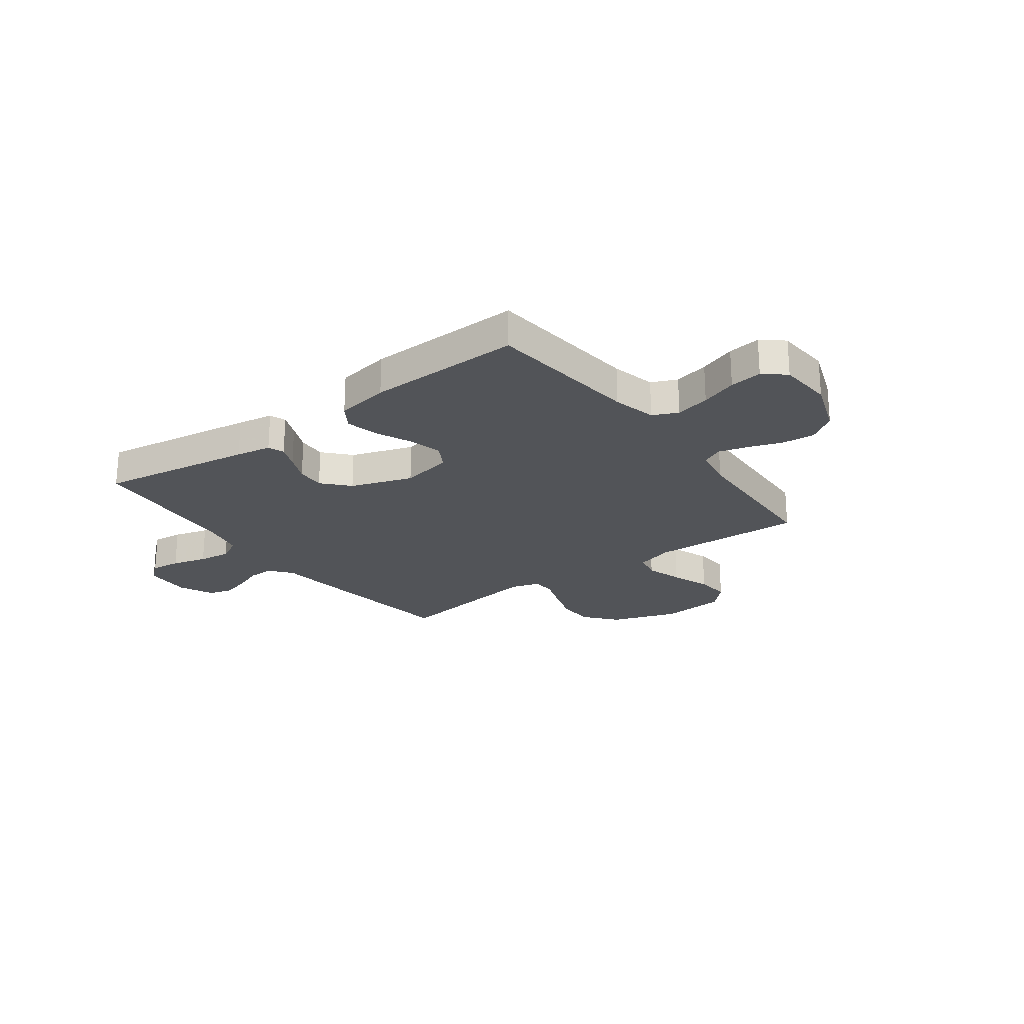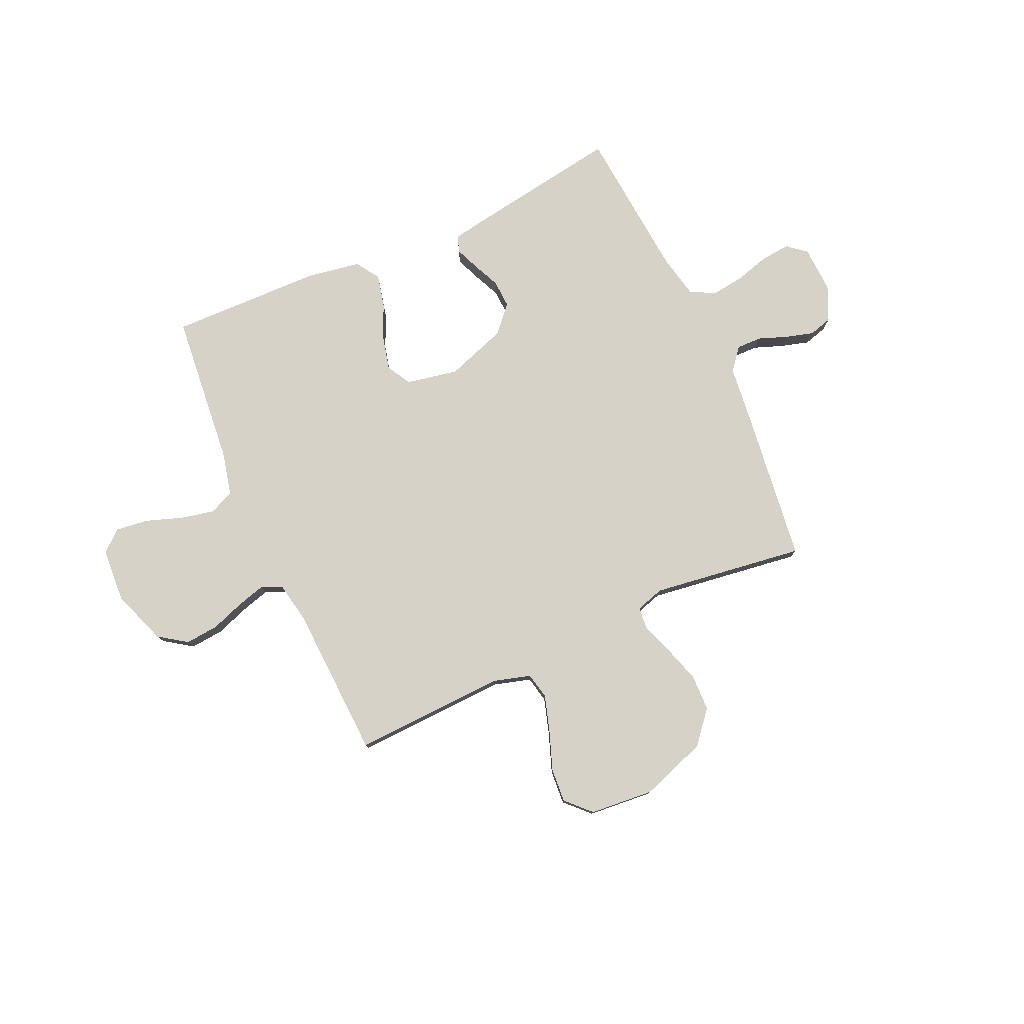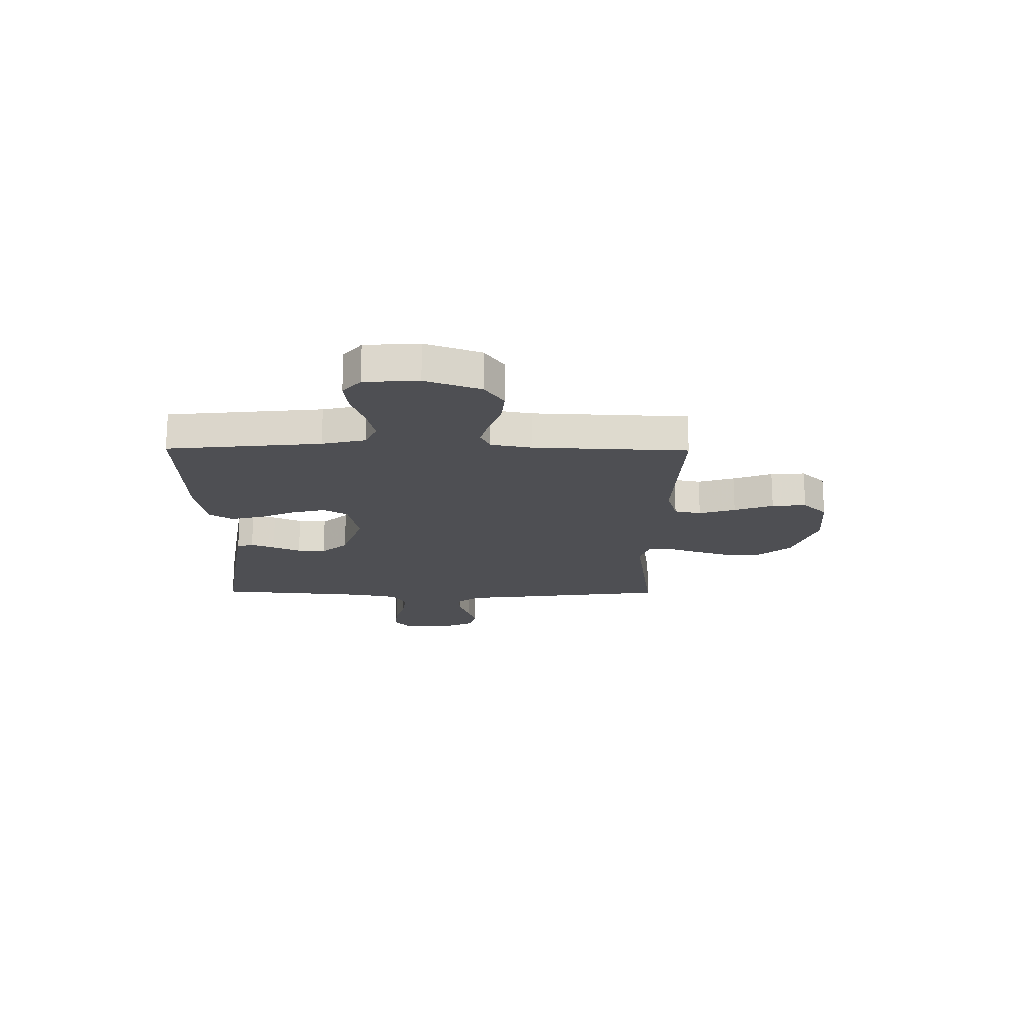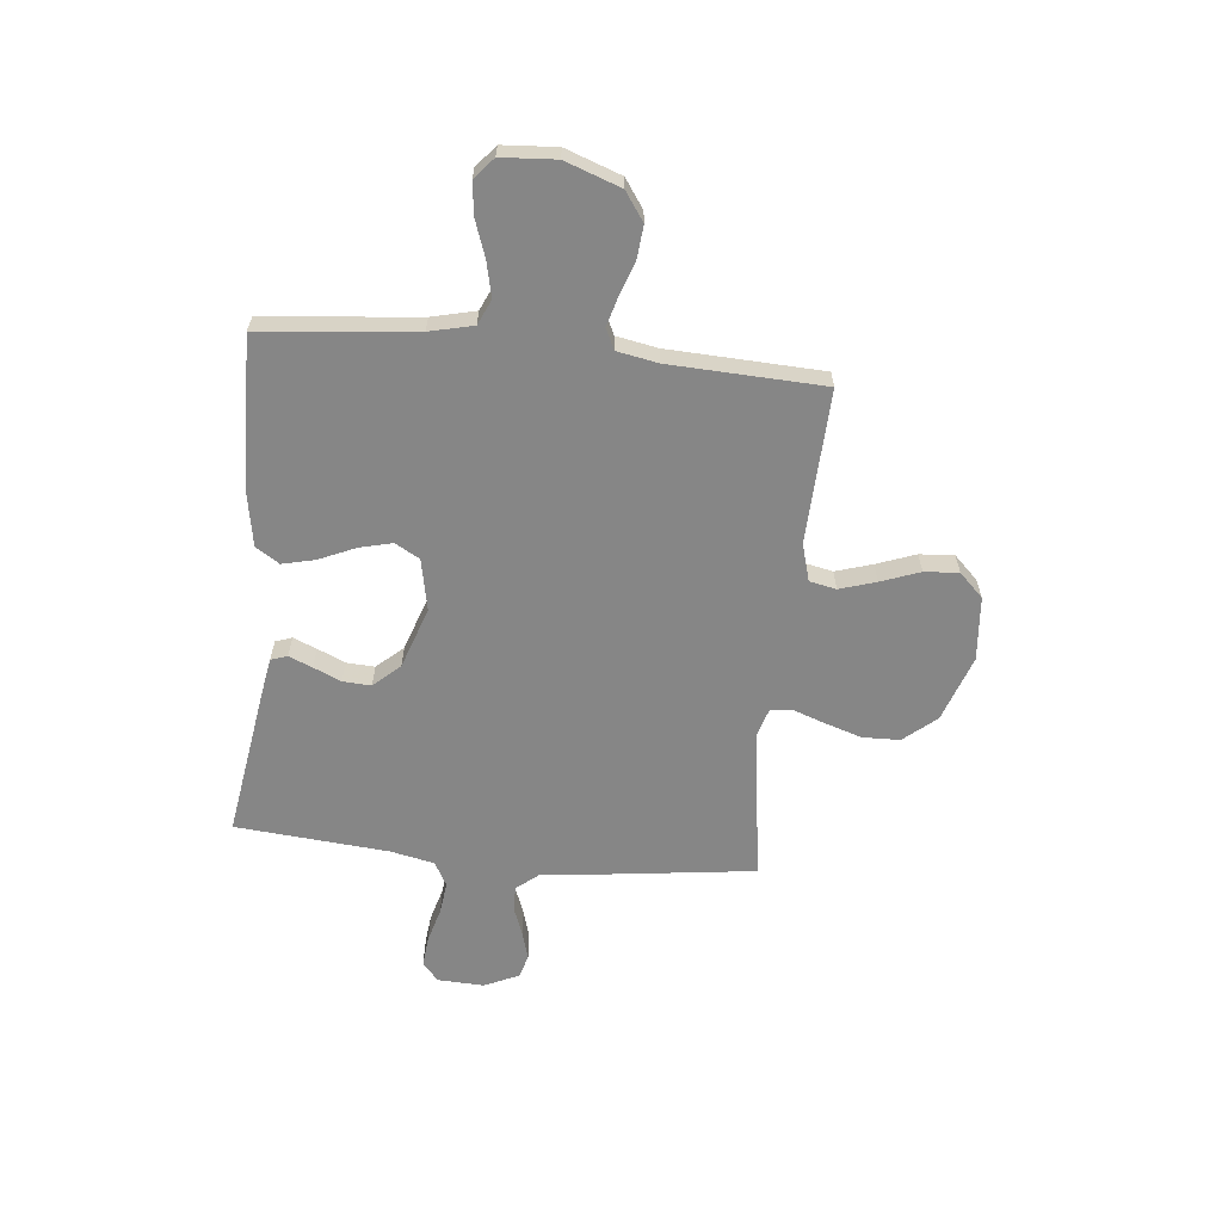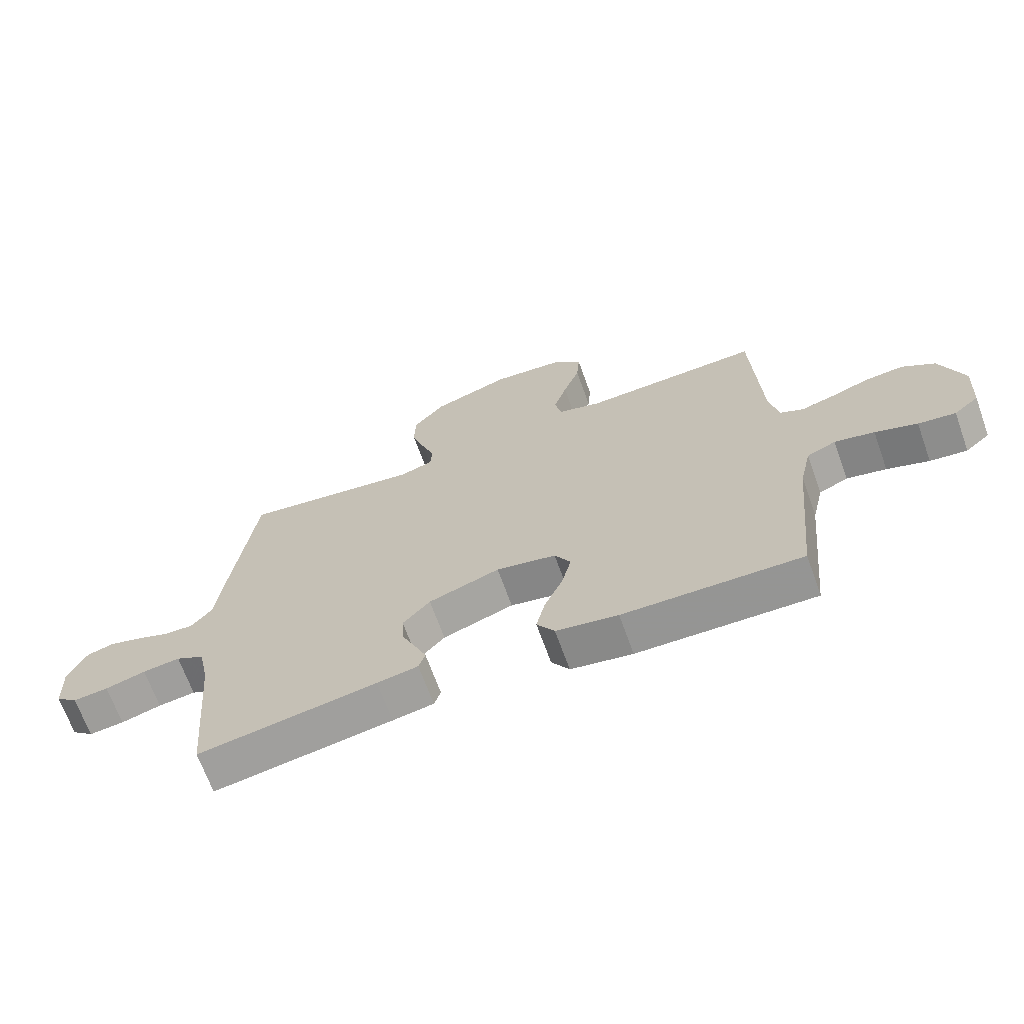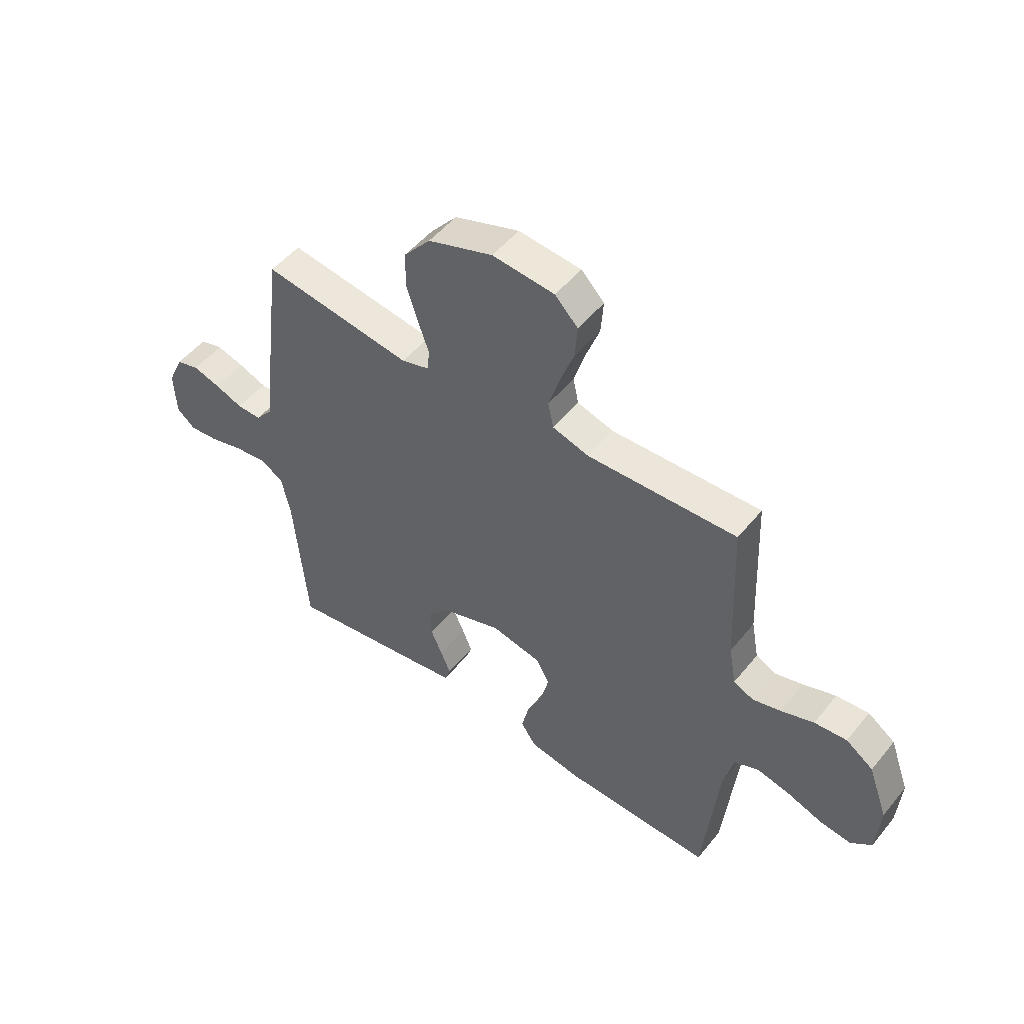
<metadata>
{"format":"obj","ext":"obj","renderer":"f3d","projection":"perspective","resolution":1024,"background":"white","views":[{"elev":-23.2,"azim":-143.4,"up":"+Y"},{"elev":78.5,"azim":-24.4,"up":"+Y"},{"elev":-18.2,"azim":-90.6,"up":"+Y"},{"elev":-62.0,"azim":-95.8,"up":"+Y"},{"elev":-68.0,"azim":-160.2,"up":"+Z"},{"elev":50.7,"azim":-142.3,"up":"+Z"}]}
</metadata>
<code>
v -0.5 0.07 -0.5
v -0.53 0.07 -0.2
v -0.55 0.07 -0.115
v -0.599 0.07 -0.093
v -0.666 0.07 -0.108
v -0.737 0.07 -0.133
v -0.8 0.07 -0.141
v -0.842 0.07 -0.106
v -0.849 0.07 0
v -0.81 0.07 0.108
v -0.755 0.07 0.146
v -0.69 0.07 0.14
v -0.625 0.07 0.117
v -0.568 0.07 0.101
v -0.528 0.07 0.12
v -0.513 0.07 0.2
v -0.5 0.07 0.5
v -0.2 0.07 0.488
v -0.127 0.07 0.509
v -0.116 0.07 0.561
v -0.138 0.07 0.632
v -0.166 0.07 0.708
v -0.171 0.07 0.775
v -0.125 0.07 0.822
v 0 0.07 0.833
v 0.13 0.07 0.788
v 0.183 0.07 0.725
v 0.185 0.07 0.653
v 0.162 0.07 0.581
v 0.14 0.07 0.519
v 0.144 0.07 0.475
v 0.2 0.07 0.458
v 0.5 0.07 0.5
v 0.538 0.07 0.2
v 0.551 0.07 0.086
v 0.586 0.07 0.043
v 0.635 0.07 0.044
v 0.691 0.07 0.065
v 0.746 0.07 0.081
v 0.792 0.07 0.068
v 0.823 0.07 0
v 0.819 0.07 -0.091
v 0.782 0.07 -0.122
v 0.723 0.07 -0.116
v 0.655 0.07 -0.097
v 0.592 0.07 -0.089
v 0.544 0.07 -0.115
v 0.526 0.07 -0.2
v 0.5 0.07 -0.5
v 0.2 0.07 -0.453
v 0.131 0.07 -0.441
v 0.12 0.07 -0.409
v 0.139 0.07 -0.363
v 0.163 0.07 -0.309
v 0.166 0.07 -0.254
v 0.12 0.07 -0.203
v 0 0.07 -0.162
v -0.101 0.07 -0.182
v -0.128 0.07 -0.23
v -0.112 0.07 -0.295
v -0.081 0.07 -0.365
v -0.066 0.07 -0.429
v -0.096 0.07 -0.475
v -0.2 0.07 -0.493
v -0.5 0 -0.5
v -0.53 0 -0.2
v -0.55 0 -0.115
v -0.599 0 -0.093
v -0.666 0 -0.108
v -0.737 0 -0.133
v -0.8 0 -0.141
v -0.842 0 -0.106
v -0.849 0 0
v -0.81 0 0.108
v -0.755 0 0.146
v -0.69 0 0.14
v -0.625 0 0.117
v -0.568 0 0.101
v -0.528 0 0.12
v -0.513 0 0.2
v -0.5 0 0.5
v -0.2 0 0.488
v -0.127 0 0.509
v -0.116 0 0.561
v -0.138 0 0.632
v -0.166 0 0.708
v -0.171 0 0.775
v -0.125 0 0.822
v 0 0 0.833
v 0.13 0 0.788
v 0.183 0 0.725
v 0.185 0 0.653
v 0.162 0 0.581
v 0.14 0 0.519
v 0.144 0 0.475
v 0.2 0 0.458
v 0.5 0 0.5
v 0.538 0 0.2
v 0.551 0 0.086
v 0.586 0 0.043
v 0.635 0 0.044
v 0.691 0 0.065
v 0.746 0 0.081
v 0.792 0 0.068
v 0.823 0 0
v 0.819 0 -0.091
v 0.782 0 -0.122
v 0.723 0 -0.116
v 0.655 0 -0.097
v 0.592 0 -0.089
v 0.544 0 -0.115
v 0.526 0 -0.2
v 0.5 0 -0.5
v 0.2 0 -0.453
v 0.131 0 -0.441
v 0.12 0 -0.409
v 0.139 0 -0.363
v 0.163 0 -0.309
v 0.166 0 -0.254
v 0.12 0 -0.203
v 0 0 -0.162
v -0.101 0 -0.182
v -0.128 0 -0.23
v -0.112 0 -0.295
v -0.081 0 -0.365
v -0.066 0 -0.429
v -0.096 0 -0.475
v -0.2 0 -0.493
f 64 1 2
f 63 64 2
f 62 63 2
f 61 62 2
f 60 61 2
f 59 60 2 3
f 58 59 3 4
f 57 58 4
f 52 53 54
f 51 52 54
f 50 51 54
f 49 50 54
f 48 49 54
f 47 48 54 55
f 46 47 55 56
f 43 44 45
f 42 43 45
f 41 42 45
f 40 41 45
f 39 40 45
f 38 39 45
f 37 38 45
f 36 37 45 46
f 46 56 57
f 36 46 57
f 35 36 57
f 35 57 4
f 34 35 4
f 33 34 4
f 32 33 4
f 28 29 30
f 27 28 30
f 26 27 30
f 25 26 30
f 24 25 30
f 23 24 30
f 22 23 30
f 21 22 30
f 20 21 30 31
f 16 17 18
f 15 16 18 19
f 11 12 13
f 10 11 13
f 9 10 13
f 8 9 13
f 7 8 13
f 6 7 13
f 5 6 13
f 5 13 14
f 31 32 4 5
f 19 20 31
f 15 19 31 5
f 5 14 15
f 66 65 128
f 66 128 127
f 66 127 126
f 66 126 125
f 66 125 124
f 67 66 124 123
f 68 67 123 122
f 68 122 121
f 118 117 116
f 118 116 115
f 118 115 114
f 118 114 113
f 118 113 112
f 119 118 112 111
f 120 119 111 110
f 109 108 107
f 109 107 106
f 109 106 105
f 109 105 104
f 109 104 103
f 109 103 102
f 109 102 101
f 110 109 101 100
f 121 120 110
f 121 110 100
f 121 100 99
f 68 121 99
f 68 99 98
f 68 98 97
f 68 97 96
f 94 93 92
f 94 92 91
f 94 91 90
f 94 90 89
f 94 89 88
f 94 88 87
f 94 87 86
f 94 86 85
f 95 94 85 84
f 82 81 80
f 83 82 80 79
f 77 76 75
f 77 75 74
f 77 74 73
f 77 73 72
f 77 72 71
f 77 71 70
f 77 70 69
f 78 77 69
f 69 68 96 95
f 95 84 83
f 69 95 83 79
f 79 78 69
f 1 65 66 2
f 2 66 67 3
f 3 67 68 4
f 4 68 69 5
f 5 69 70 6
f 6 70 71 7
f 7 71 72 8
f 8 72 73 9
f 9 73 74 10
f 10 74 75 11
f 11 75 76 12
f 12 76 77 13
f 13 77 78 14
f 14 78 79 15
f 15 79 80 16
f 16 80 81 17
f 17 81 82 18
f 18 82 83 19
f 19 83 84 20
f 20 84 85 21
f 21 85 86 22
f 22 86 87 23
f 23 87 88 24
f 24 88 89 25
f 25 89 90 26
f 26 90 91 27
f 27 91 92 28
f 28 92 93 29
f 29 93 94 30
f 30 94 95 31
f 31 95 96 32
f 32 96 97 33
f 33 97 98 34
f 34 98 99 35
f 35 99 100 36
f 36 100 101 37
f 37 101 102 38
f 38 102 103 39
f 39 103 104 40
f 40 104 105 41
f 41 105 106 42
f 42 106 107 43
f 43 107 108 44
f 44 108 109 45
f 45 109 110 46
f 46 110 111 47
f 47 111 112 48
f 48 112 113 49
f 49 113 114 50
f 50 114 115 51
f 51 115 116 52
f 52 116 117 53
f 53 117 118 54
f 54 118 119 55
f 55 119 120 56
f 56 120 121 57
f 57 121 122 58
f 58 122 123 59
f 59 123 124 60
f 60 124 125 61
f 61 125 126 62
f 62 126 127 63
f 63 127 128 64
f 64 128 65 1

</code>
